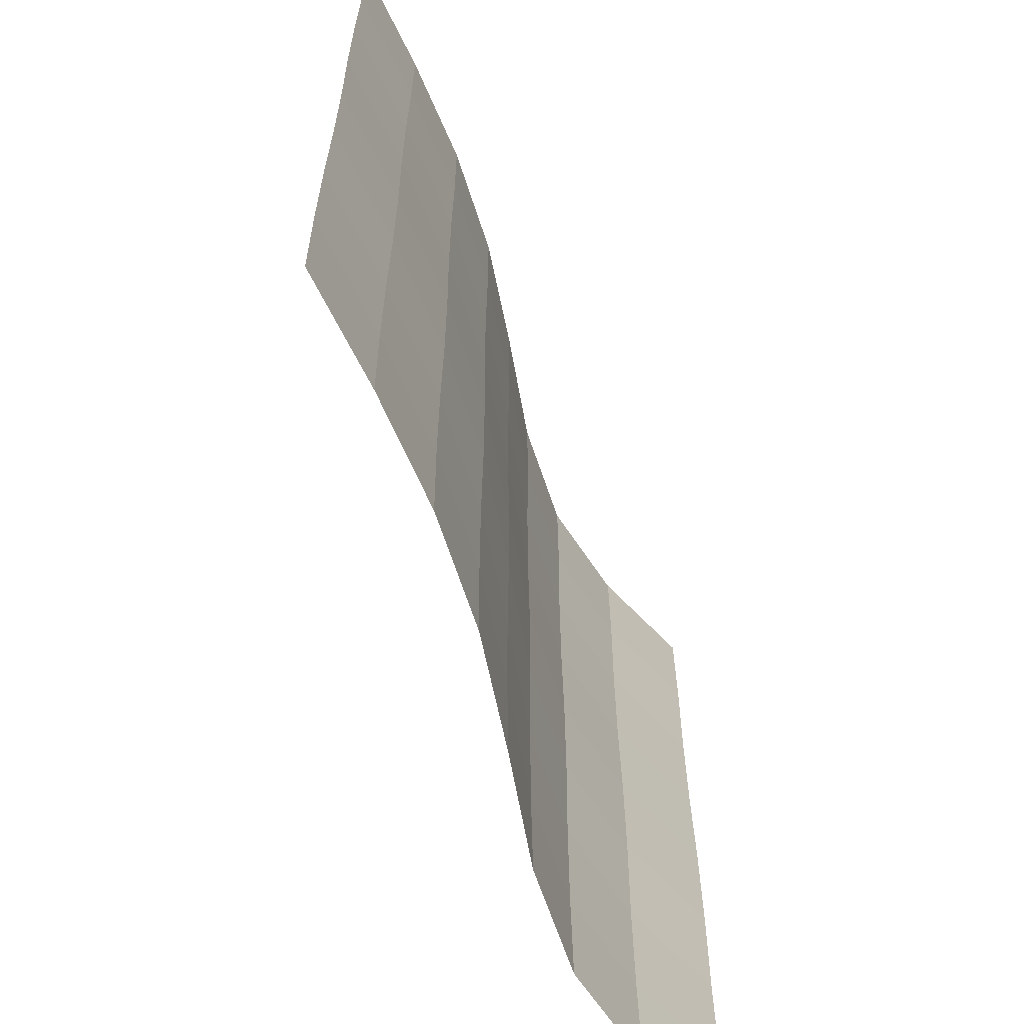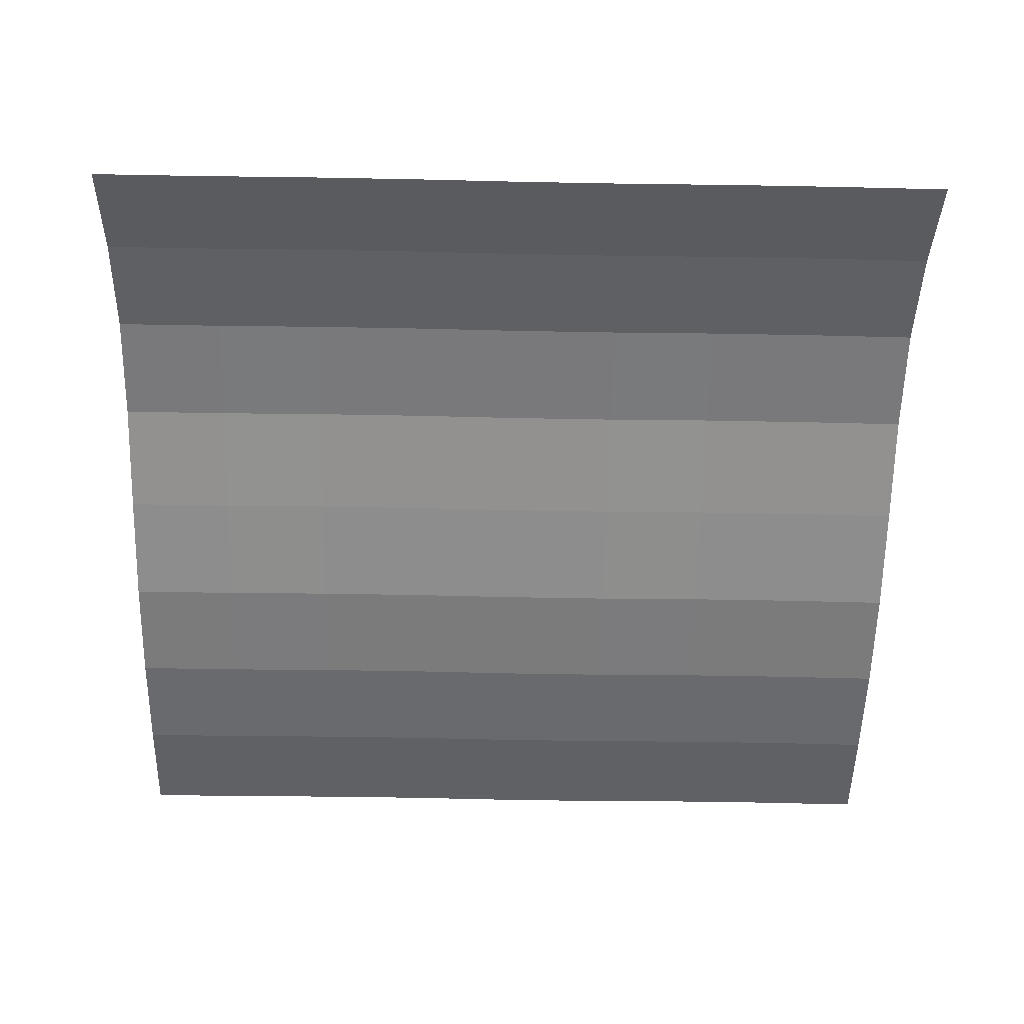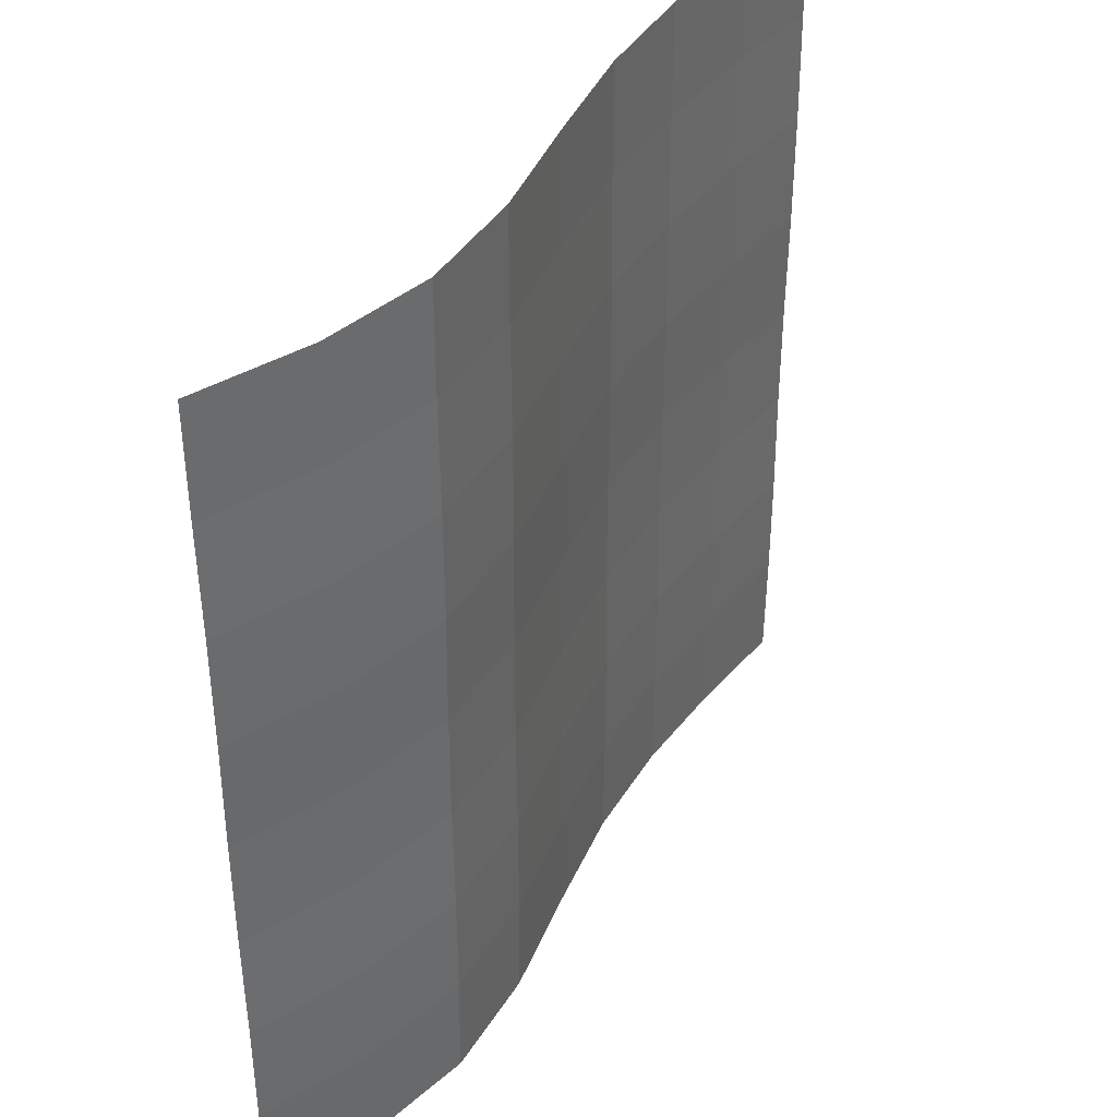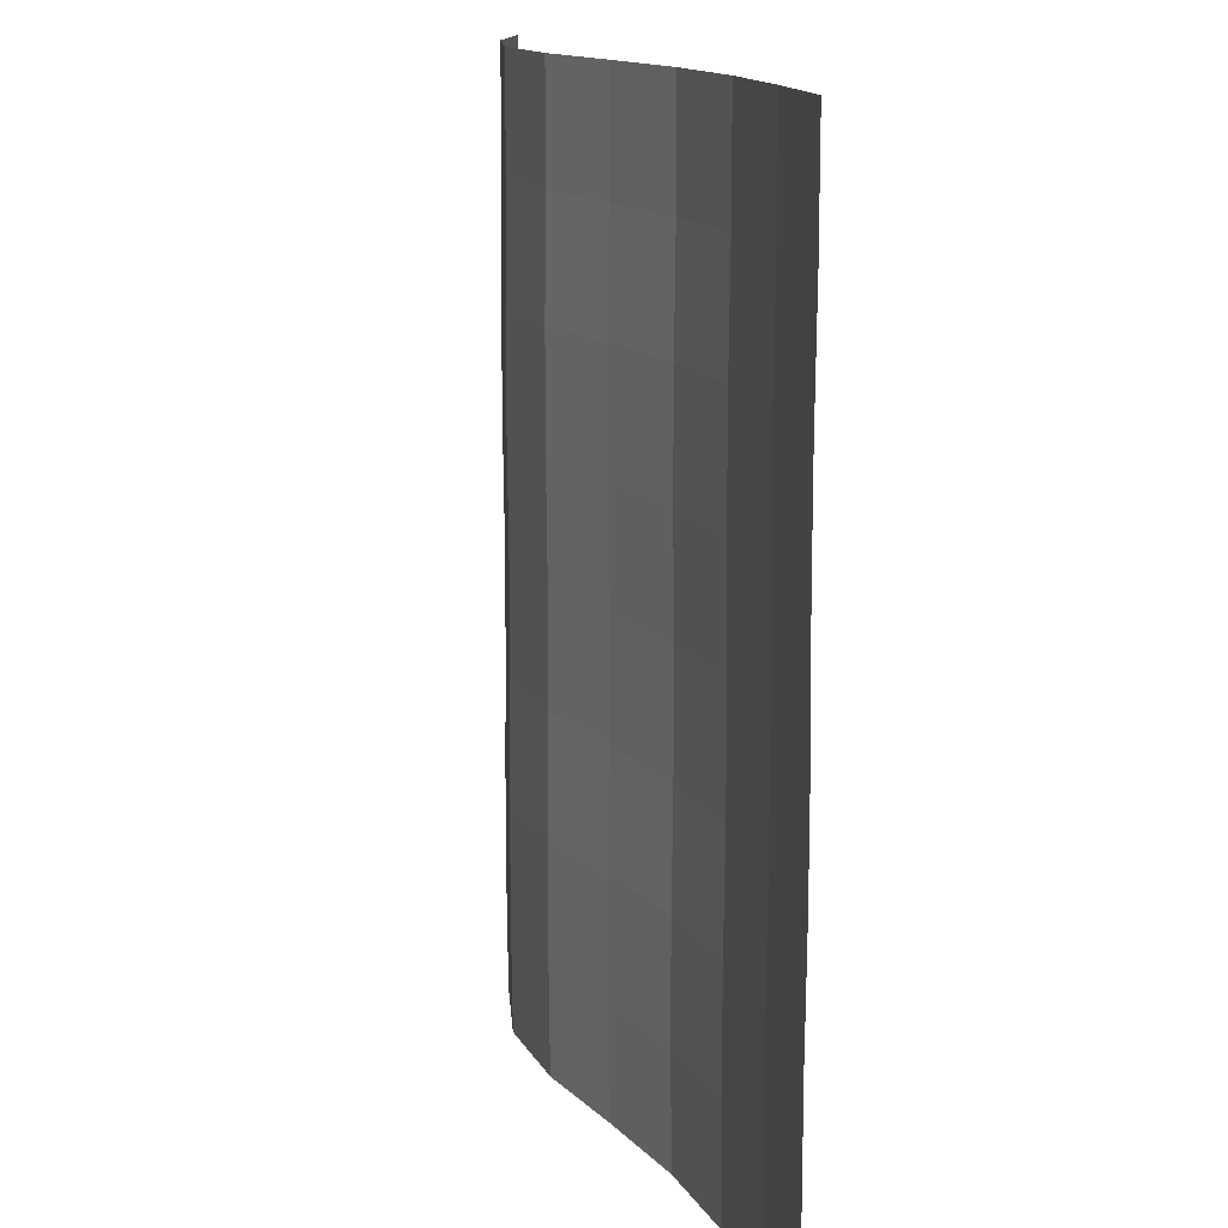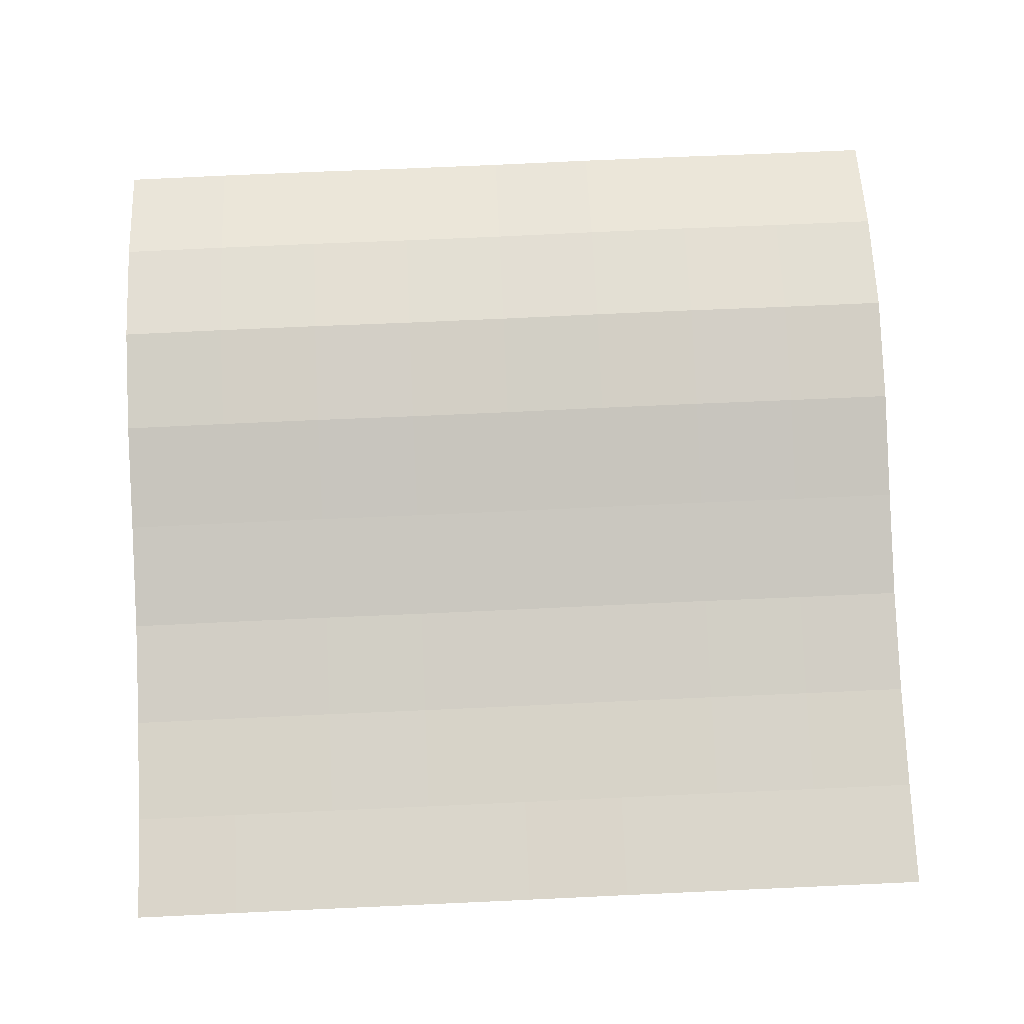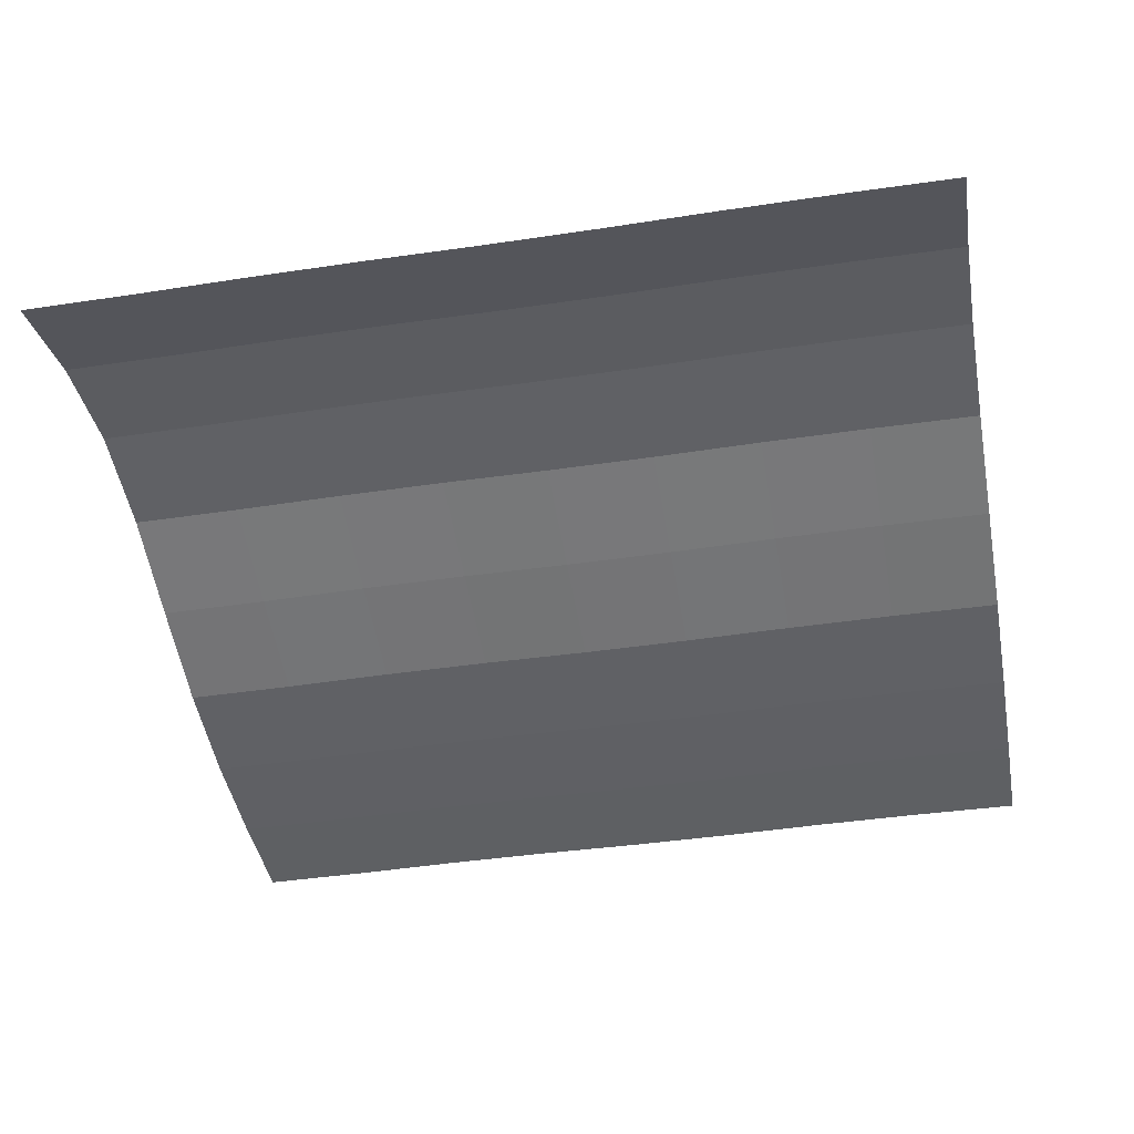
<metadata>
{"format":"obj","ext":"obj","renderer":"f3d","projection":"perspective","resolution":1024,"background":"white","views":[{"elev":-63.9,"azim":117.2,"up":"+Y"},{"elev":-49.1,"azim":-91.2,"up":"+Z"},{"elev":40.0,"azim":-52.5,"up":"+Y"},{"elev":13.5,"azim":79.9,"up":"+Y"},{"elev":73.0,"azim":87.4,"up":"+Z"},{"elev":-41.2,"azim":-79.6,"up":"+Z"}]}
</metadata>
<code>
o Plane_Plane.001
v -2 -2 0.3026
v 2 -2 0.005413
v -2 2 0.3026
v 2 2 0.005413
v -2 -0 0.3026
v 0 -2 0.2706
v 2 -0 0.005413
v 0 2 0.2706
v 0 -0 0.2706
v -2 -1 0.3082
v 1 -2 0.0487
v 2 1 0.011
v -1 2 0.501
v -2 1 0.3082
v -1 -2 0.501
v 2 -1 0.011
v 1 2 0.0487
v 0 1 0.2762
v 0 -1 0.2762
v -1 -0 0.501
v 1 -0 0.0487
v 1 -1 0.05428
v -1 -1 0.5066
v -1 1 0.5066
v 1 1 0.05428
v -2 -1.5 0.3082
v 1.5 -2 0.01457
v 2 1.5 0.005413
v -1.5 2 0.4478
v -2 0.5 0.3082
v -0.5 -2 0.4234
v 2 -0.5 0.005413
v 0.5 2 0.1311
v 0 1.5 0.2706
v 0 -0.5 0.2706
v -1.5 -0 0.4478
v 0.5 -0 0.1311
v -2 -0.5 0.3026
v 0.5 -2 0.1311
v 2 0.5 0.011
v -0.5 2 0.4234
v -2 1.5 0.3026
v -1.5 -2 0.4478
v 2 -1.5 0.011
v 1.5 2 0.01457
v 0 0.5 0.2762
v 0 -1.5 0.2762
v -0.5 -0 0.4234
v 1.5 -0 0.01457
v 1 -0.5 0.0487
v 1 -1.5 0.05428
v 0.5 -1 0.1367
v 1.5 -1 0.02015
v -1 -0.5 0.501
v -1 -1.5 0.5066
v -1.5 -1 0.4534
v -0.5 -1 0.429
v -1 1.5 0.501
v -1 0.5 0.5066
v -1.5 1 0.4534
v -0.5 1 0.429
v 1 1.5 0.0487
v 1 0.5 0.05428
v 0.5 1 0.1367
v 1.5 1 0.02015
v 1.5 0.5 0.02015
v 0.5 0.5 0.1367
v 0.5 1.5 0.1311
v -0.5 0.5 0.429
v -1.5 0.5 0.4534
v -1.5 1.5 0.4478
v -0.5 -1.5 0.429
v -1.5 -1.5 0.4534
v -1.5 -0.5 0.4478
v 1.5 -1.5 0.02015
v 0.5 -1.5 0.1367
v 0.5 -0.5 0.1311
v 1.5 -0.5 0.01457
v -0.5 -0.5 0.4234
v -0.5 1.5 0.4234
v 1.5 1.5 0.01457
f 81 28 4 45
f 80 34 8 41
f 79 35 9 48
f 78 32 7 49
f 77 50 21 37
f 76 51 22 52
f 75 44 16 53
f 74 54 20 36
f 73 55 23 56
f 72 47 19 57
f 71 58 13 29
f 70 59 24 60
f 69 46 18 61
f 68 62 17 33
f 67 63 25 64
f 66 40 12 65
f 63 66 65 25
f 21 49 66 63
f 49 7 40 66
f 46 67 64 18
f 9 37 67 46
f 37 21 63 67
f 34 68 33 8
f 18 64 68 34
f 64 25 62 68
f 59 69 61 24
f 20 48 69 59
f 48 9 46 69
f 30 70 60 14
f 5 36 70 30
f 36 20 59 70
f 42 71 29 3
f 14 60 71 42
f 60 24 58 71
f 55 72 57 23
f 15 31 72 55
f 31 6 47 72
f 26 73 56 10
f 1 43 73 26
f 43 15 55 73
f 38 74 36 5
f 10 56 74 38
f 56 23 54 74
f 51 75 53 22
f 11 27 75 51
f 27 2 44 75
f 47 76 52 19
f 6 39 76 47
f 39 11 51 76
f 35 77 37 9
f 19 52 77 35
f 52 22 50 77
f 50 78 49 21
f 22 53 78 50
f 53 16 32 78
f 54 79 48 20
f 23 57 79 54
f 57 19 35 79
f 58 80 41 13
f 24 61 80 58
f 61 18 34 80
f 62 81 45 17
f 25 65 81 62
f 65 12 28 81

</code>
